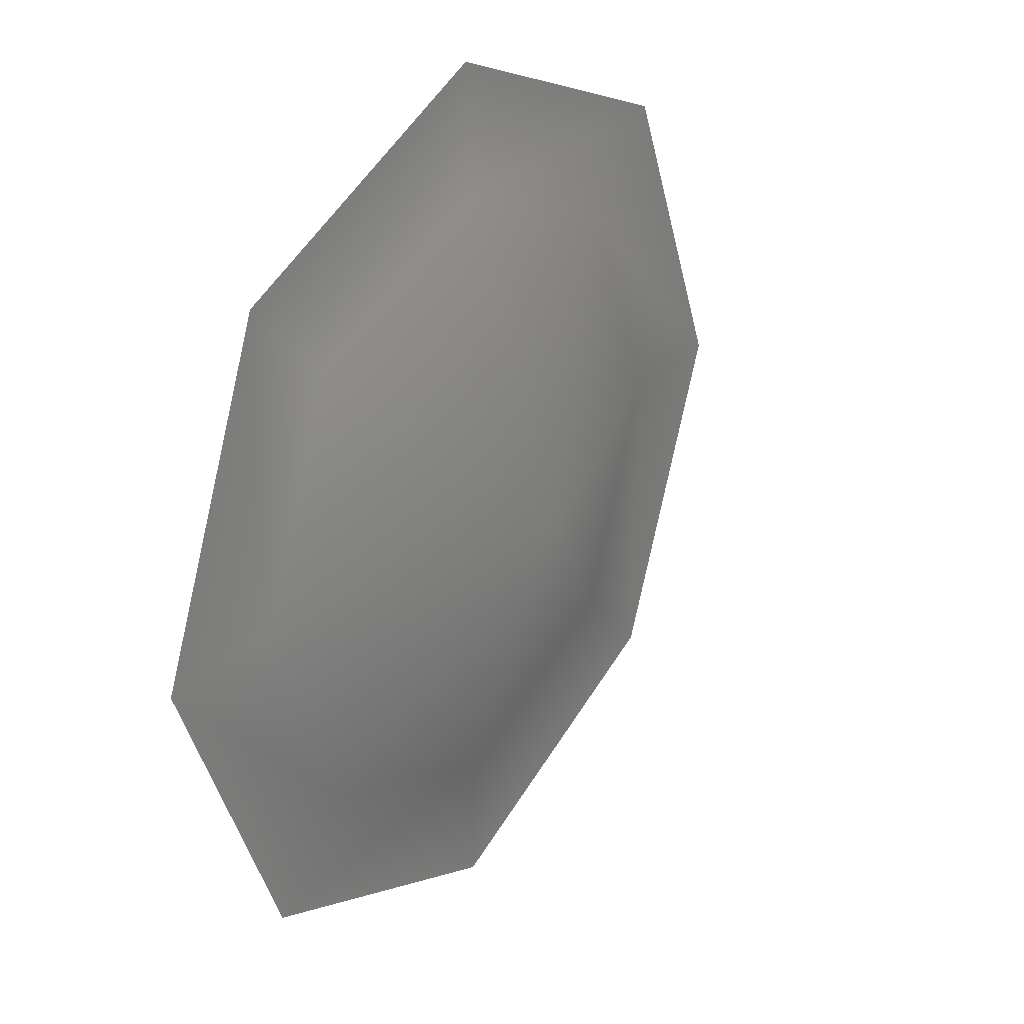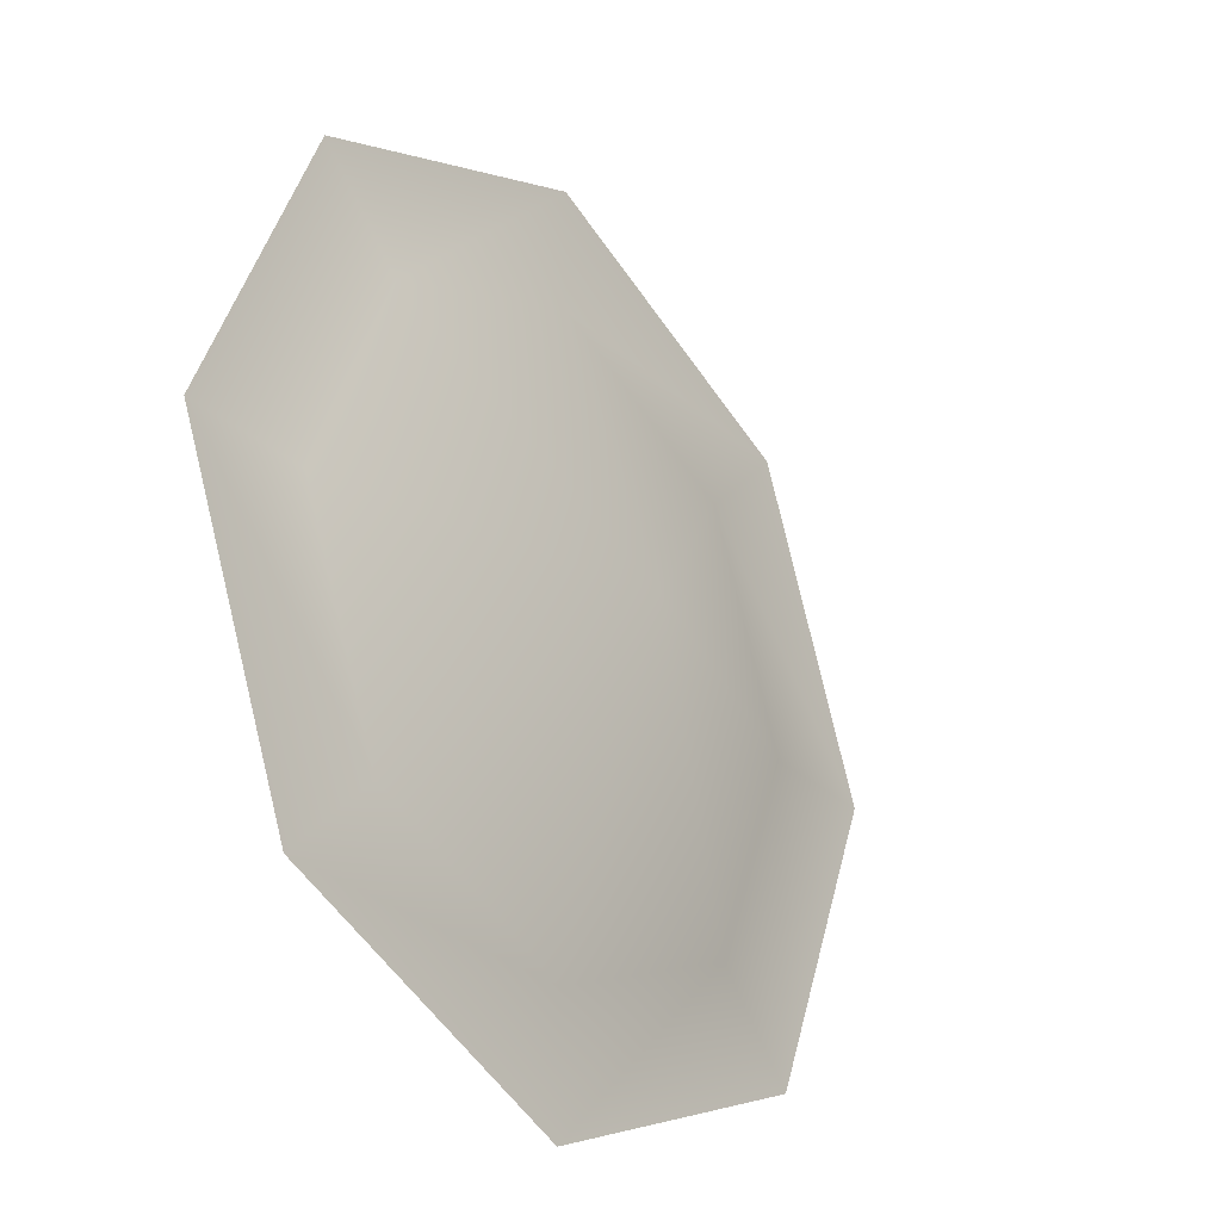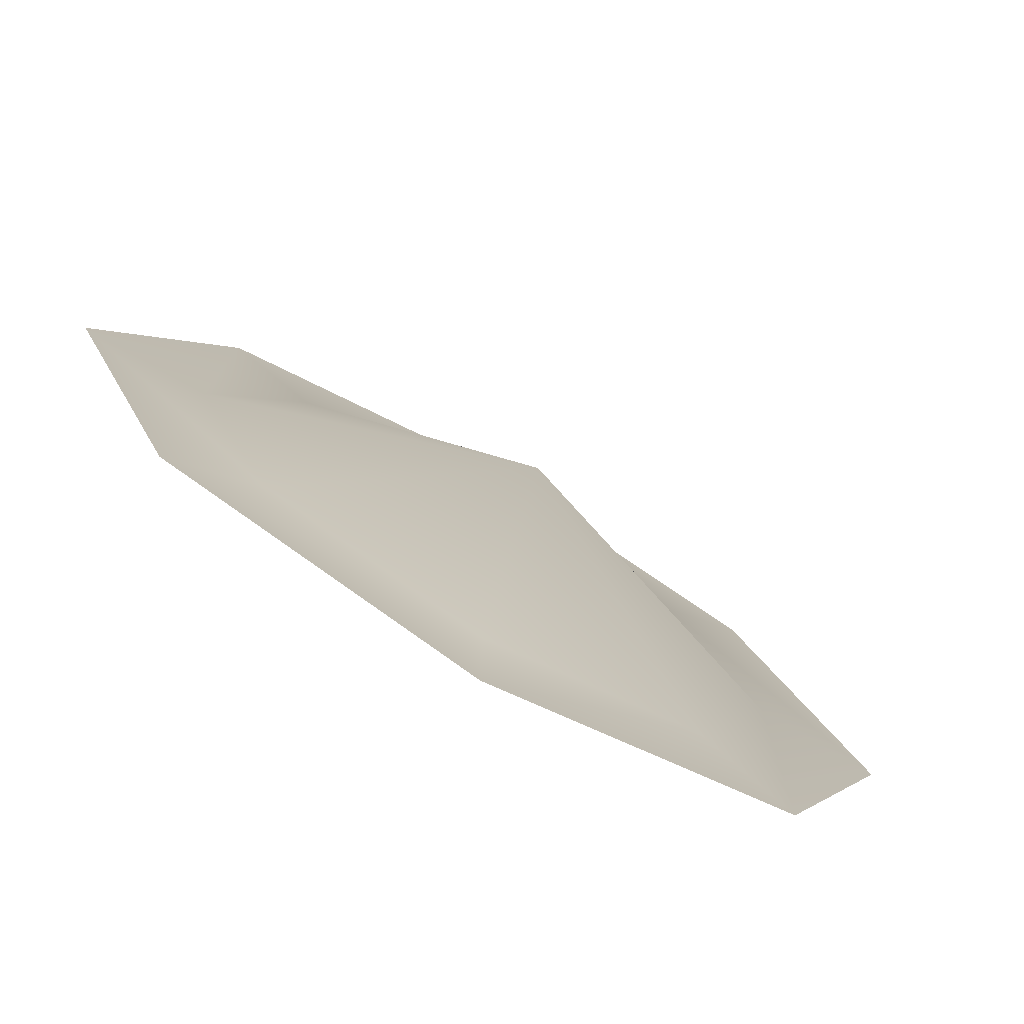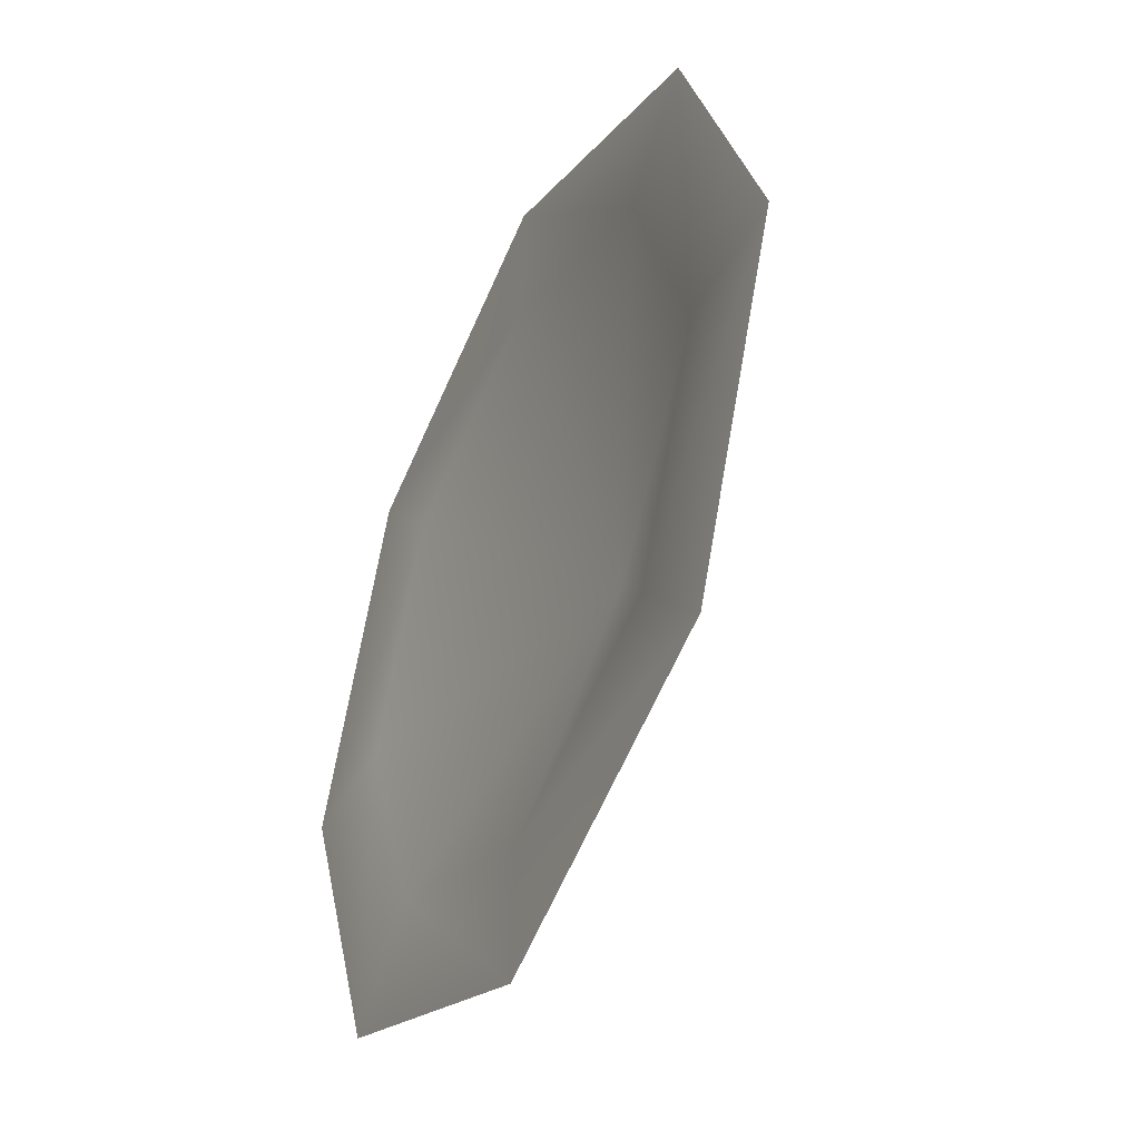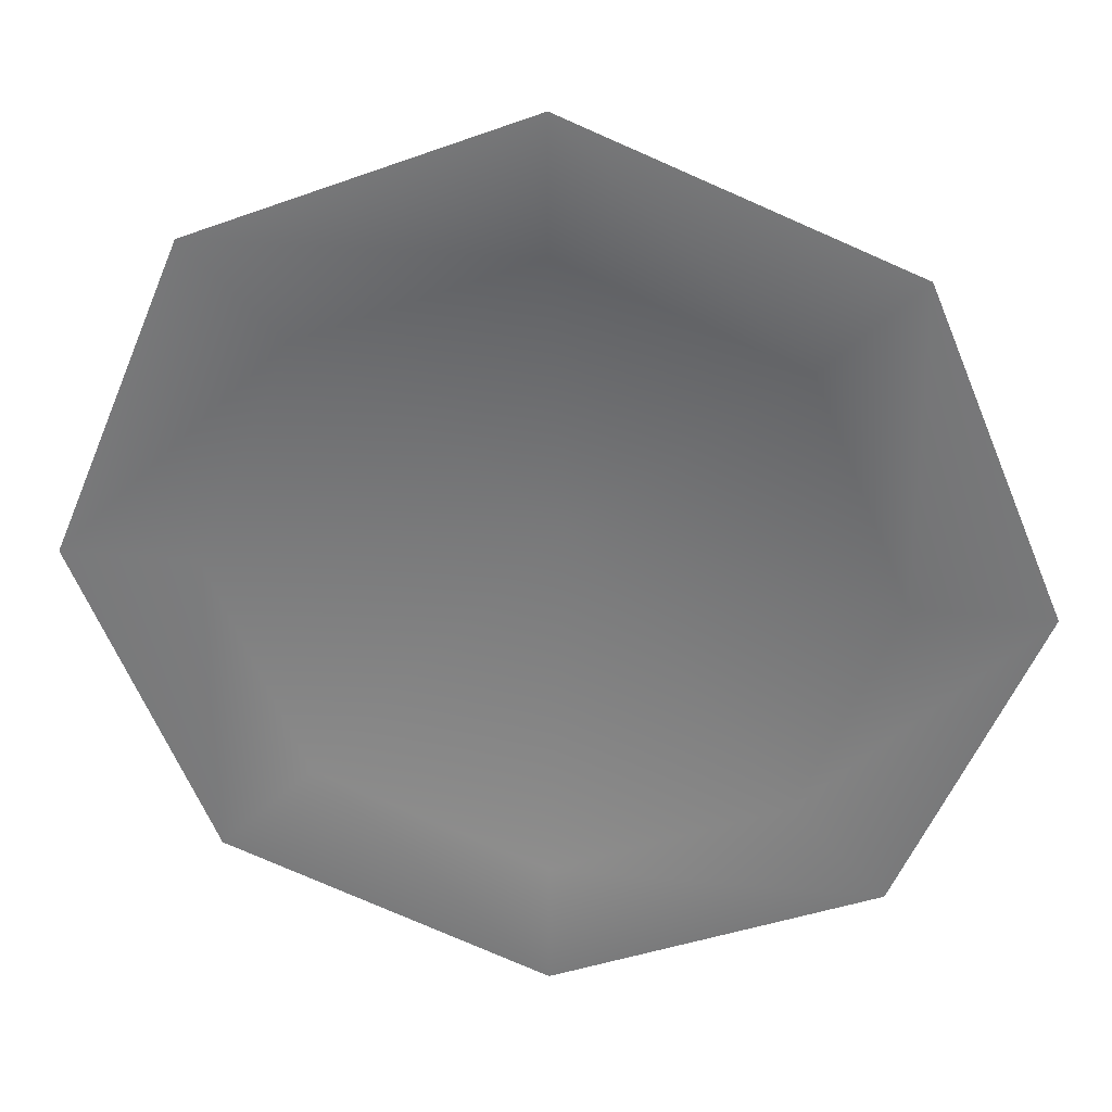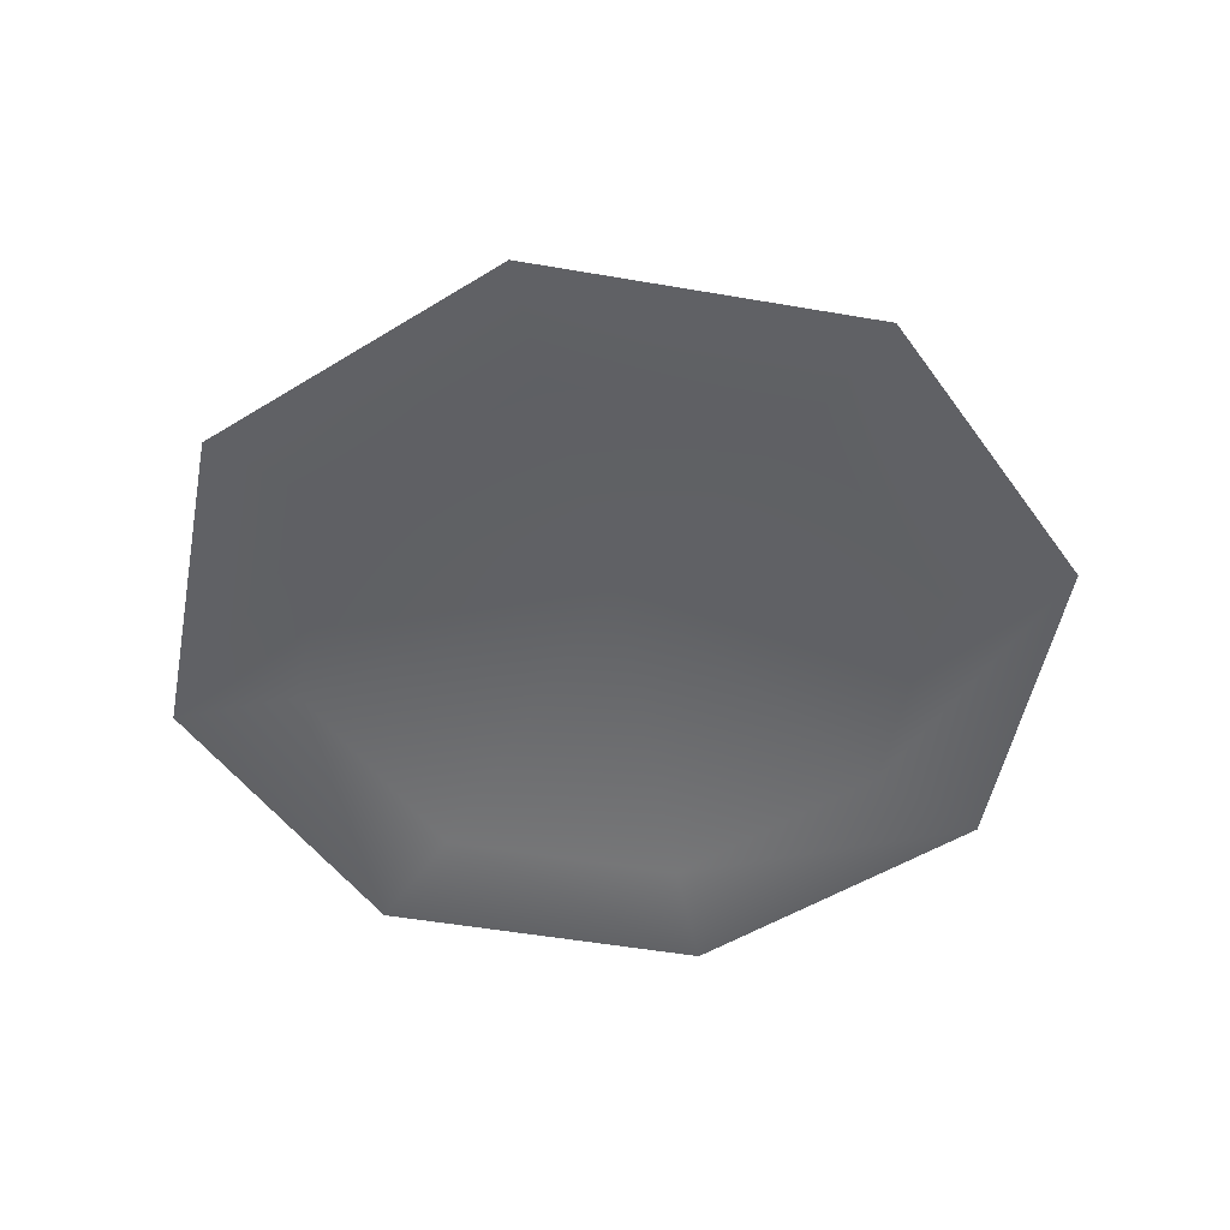
<metadata>
{"format":"obj","ext":"obj","renderer":"f3d","projection":"perspective","resolution":1024,"background":"white","views":[{"elev":28.0,"azim":124.2,"up":"+Z"},{"elev":-28.6,"azim":127.0,"up":"+Z"},{"elev":-77.9,"azim":149.7,"up":"+Z"},{"elev":-42.0,"azim":63.7,"up":"+Z"},{"elev":31.2,"azim":7.6,"up":"+Z"},{"elev":-50.2,"azim":-123.3,"up":"+Y"}]}
</metadata>
<code>
v 1.519 0.1336 -1.519
v 1.08 0.1401 -1.08
v 0 0.1401 -1.527
v 0 0.1336 -2.148
v -1.08 0.1401 -1.08
v -1.519 0.1336 -1.519
v -1.527 0.1401 -9.537e-07
v -2.148 0.1336 0
v -1.08 0.1401 1.08
v -1.519 0.1336 1.519
v 0 0.1401 1.527
v 0 0.1336 2.148
v 1.08 0.1401 1.08
v 1.519 0.1336 1.519
v 1.527 0.1401 -9.537e-07
v 2.148 0.1336 -9.537e-07
v 0 0.6208 -9.537e-07
g Straw3_2650_608
f 1 3 2
f 1 4 3
f 4 5 3
f 4 6 5
f 6 7 5
f 6 8 7
f 8 9 7
f 8 10 9
f 10 11 9
f 10 12 11
f 12 13 11
f 12 14 13
f 14 15 13
f 14 16 15
f 16 2 15
f 16 1 2
f 2 3 17
f 3 5 17
f 5 7 17
f 7 9 17
f 9 11 17
f 11 13 17
f 13 15 17
f 15 2 17

</code>
